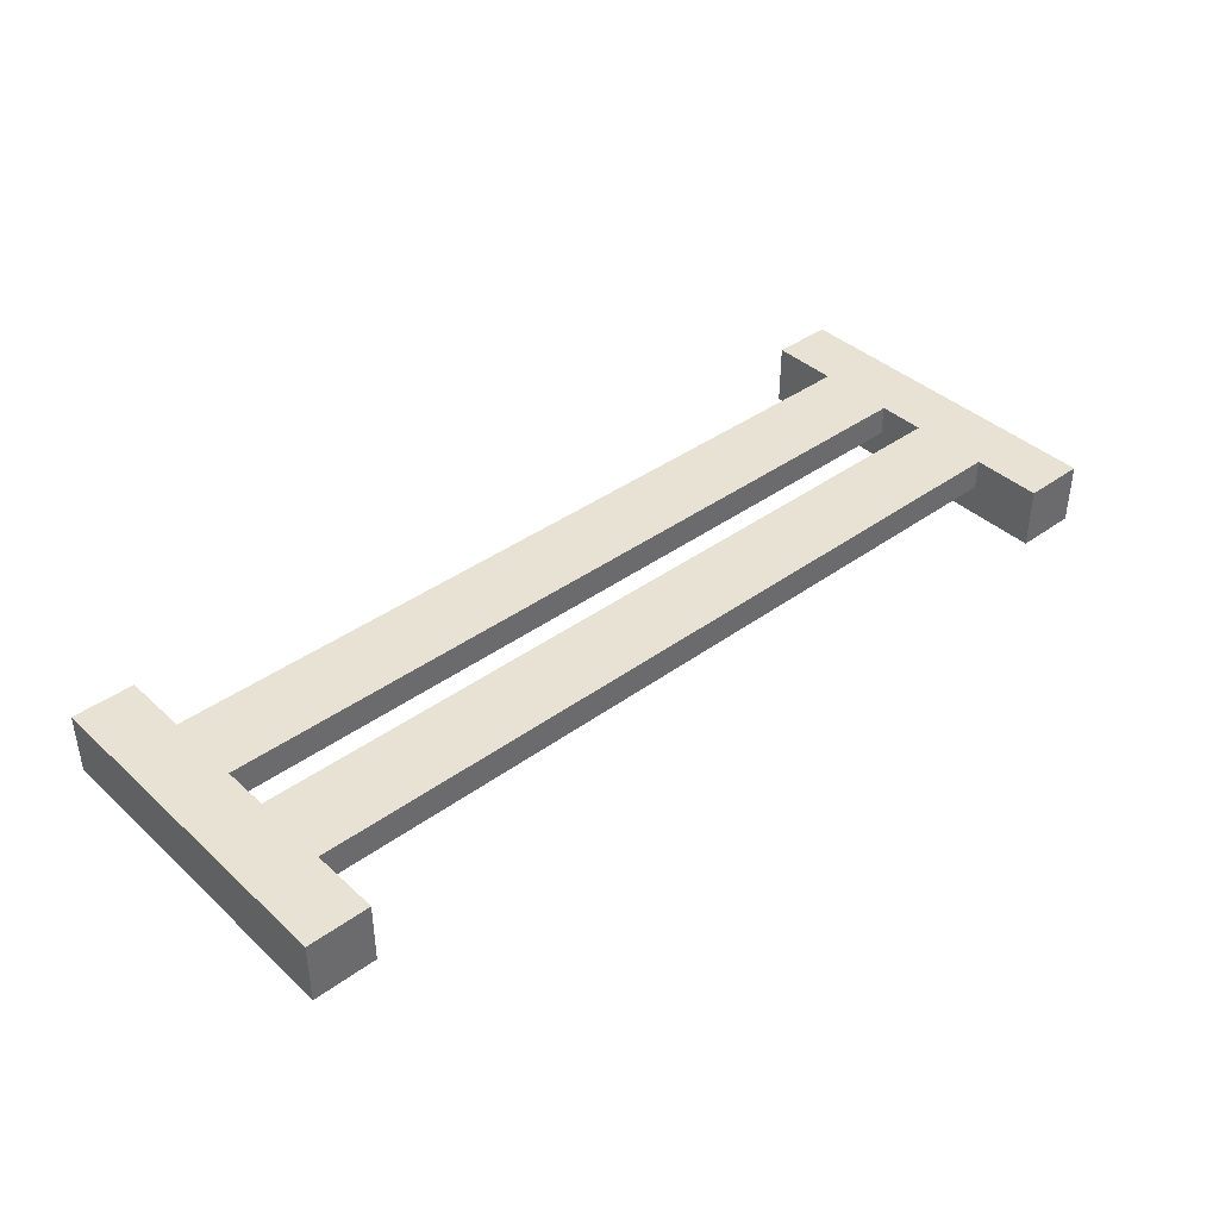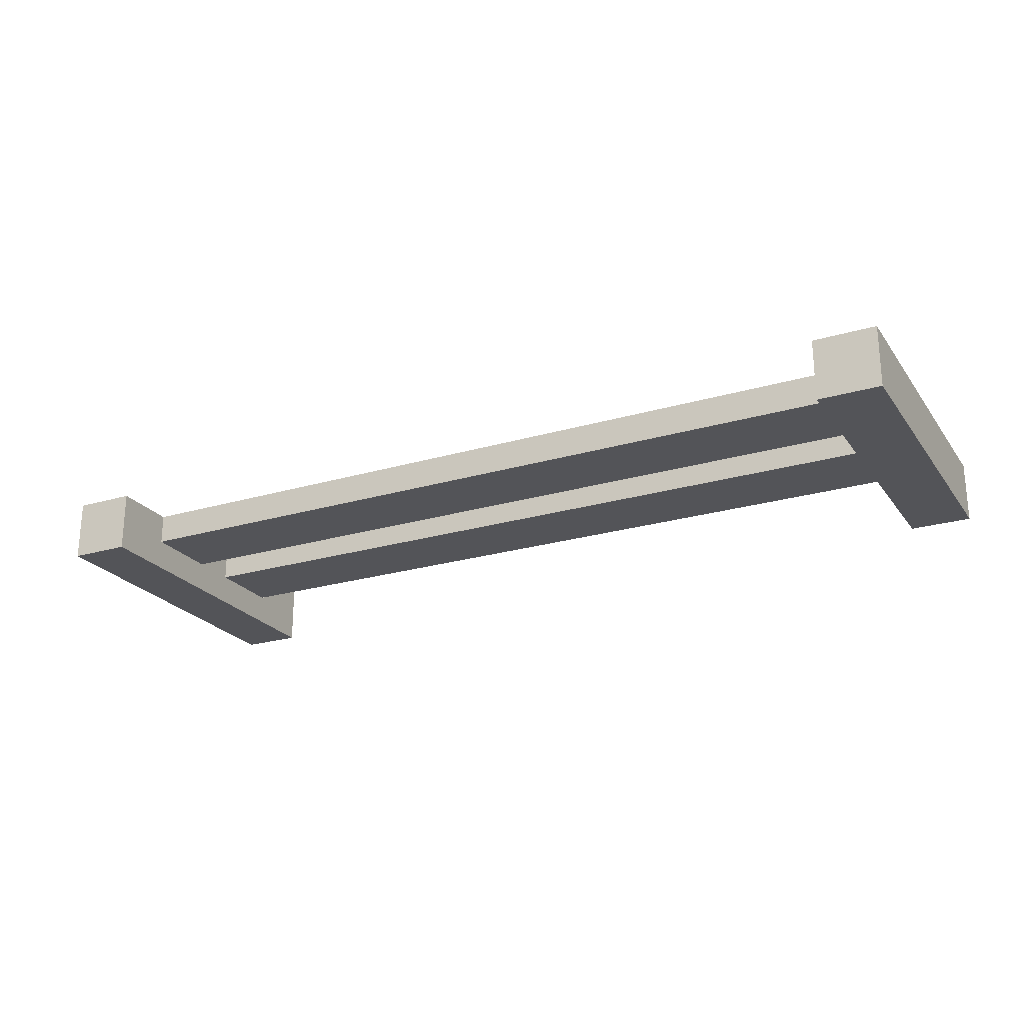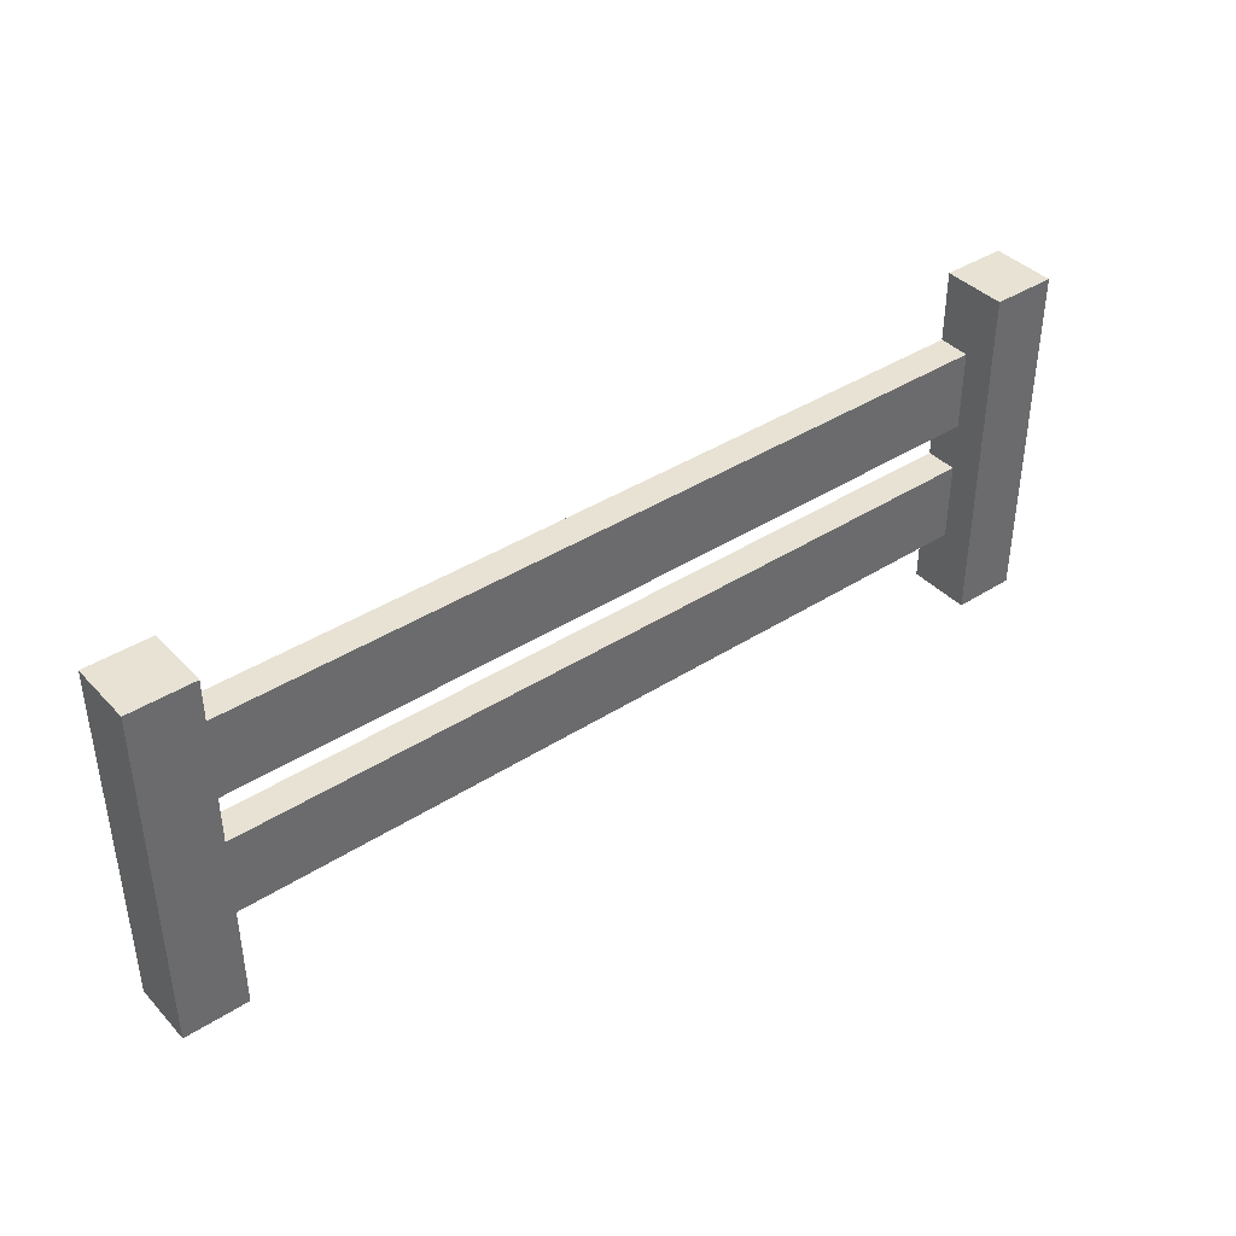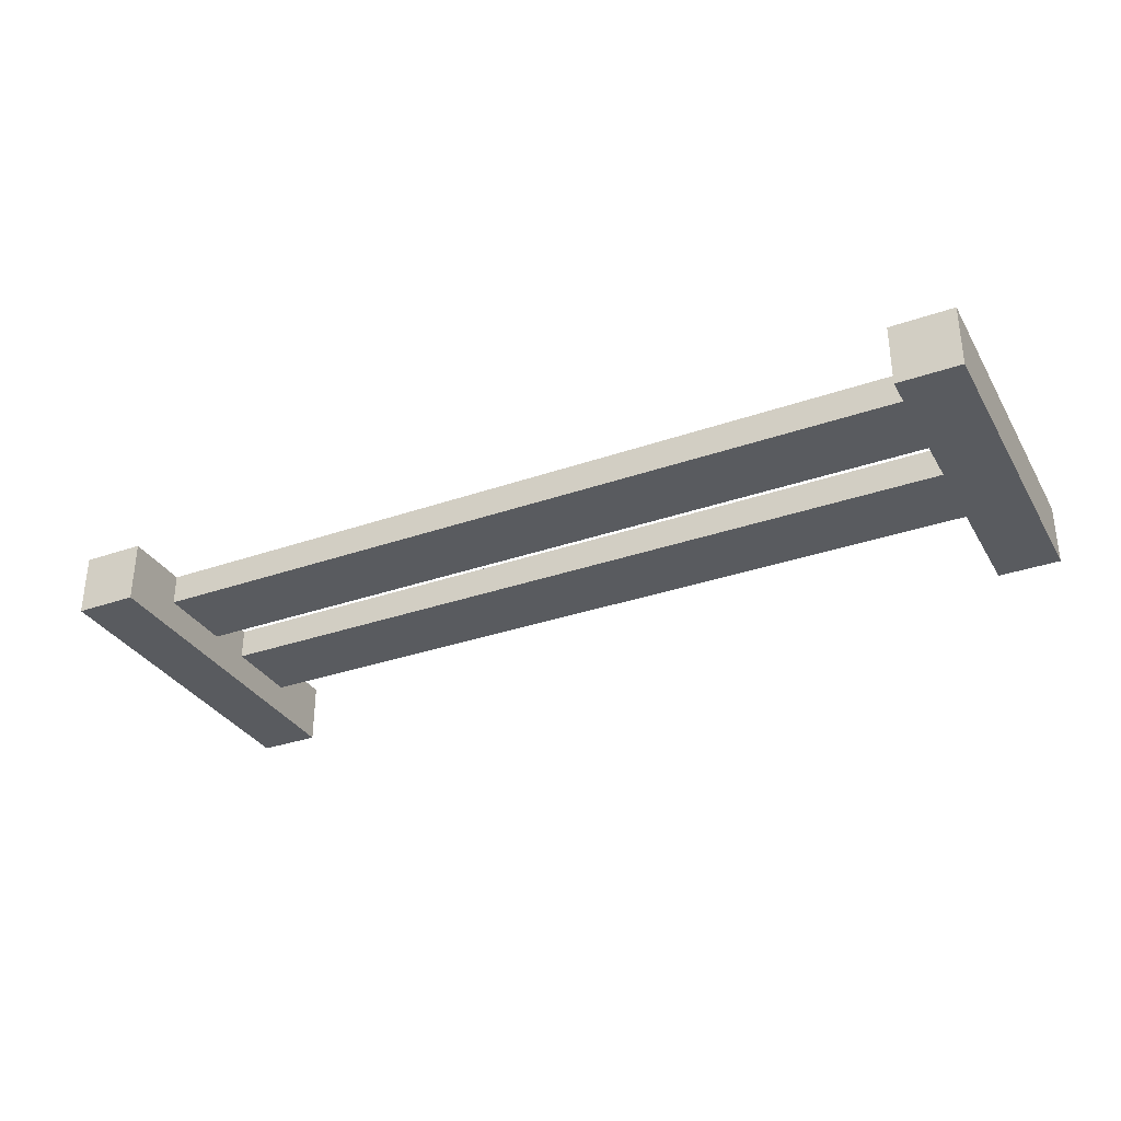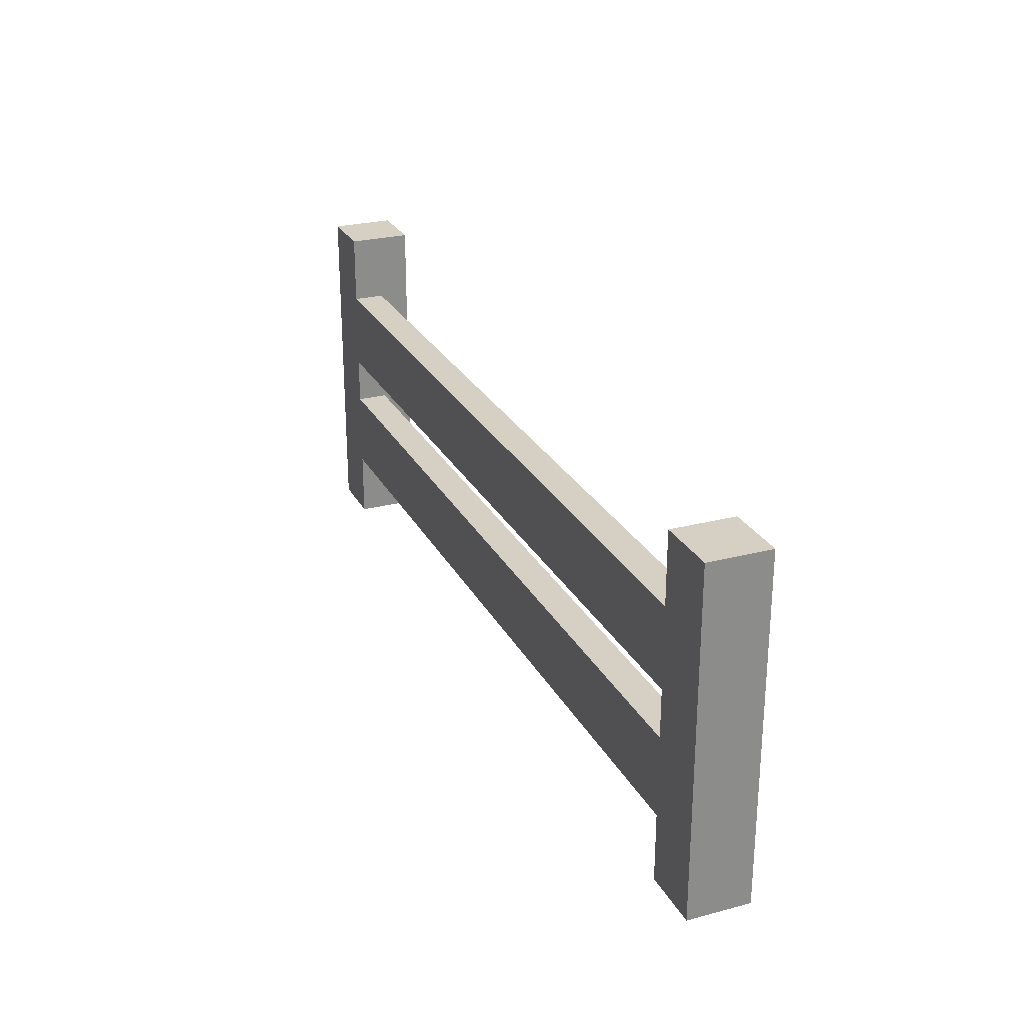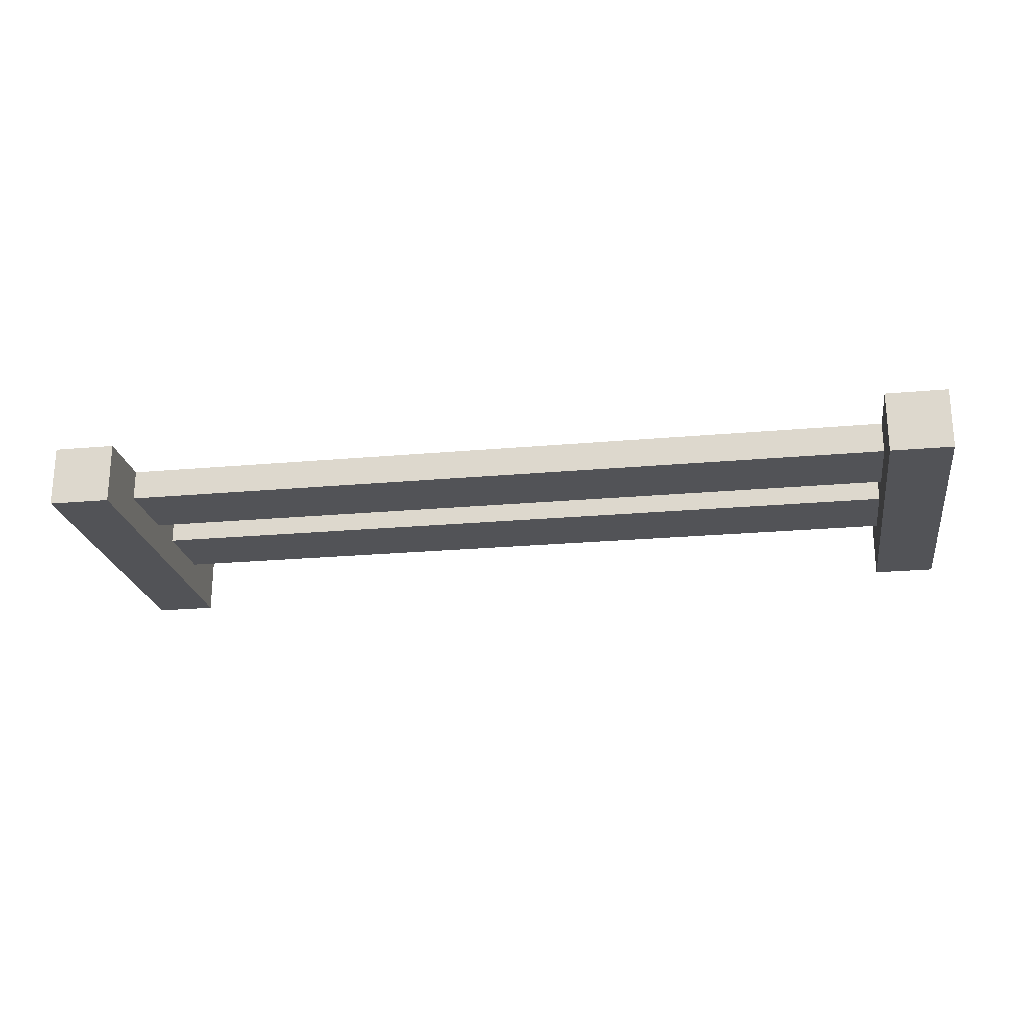
<metadata>
{"format":"obj","ext":"obj","renderer":"f3d","projection":"perspective","resolution":1024,"background":"white","views":[{"elev":39.9,"azim":138.2,"up":"+Z"},{"elev":-23.4,"azim":26.6,"up":"+Z"},{"elev":39.9,"azim":141.6,"up":"+Y"},{"elev":-32.6,"azim":25.9,"up":"+Z"},{"elev":26.1,"azim":67.5,"up":"+Y"},{"elev":-22.5,"azim":-171.1,"up":"+Z"}]}
</metadata>
<code>
v  -1.299 9.024e-17 -0.1006
v  -1.5 9.024e-17 0.1006
v  -1.5 9.024e-17 -0.1006
v  -1.299 9.024e-17 0.1006
v  -1.299 0.22 0.1006
v  -1.299 0.22 0
v  -1.299 0.476 0
v  -1.299 0.63 0
v  -1.299 0.886 0
v  -1.299 1.113 -0.1006
v  -1.299 0.886 0.1006
v  -1.299 1.113 0.1006
v  -1.5 1.113 -0.1006
v  -1.5 1.113 0.1006
v  -1.299 0.476 0.1006
v  1.299 0.476 0.1006
v  1.299 0.22 0.1006
v  1.299 0.22 0
v  1.299 0.476 0
v  -1.299 0.63 0.1006
v  1.299 0.63 0
v  1.299 0.63 0.1006
v  1.299 1.113 -0.1006
v  1.299 0.886 0
v  1.299 0.886 0.1006
v  1.299 1.113 0.1006
v  1.5 1.113 0.1006
v  1.299 0 0.1006
v  1.5 0 0.1006
v  1.5 0 -0.1006
v  1.299 0 -0.1006
v  1.5 1.113 -0.1006
g Mesh1 Group1 Model
f 1 2 3
f 2 1 4
f 1 5 4
f 5 1 6
f 6 1 7
f 7 1 8
f 8 1 9
f 10 9 1
f 10 11 9
f 11 10 12
f 13 12 10
f 12 13 14
f 13 2 14
f 2 13 3
f 13 1 3
f 1 13 10
f 2 5 14
f 5 2 4
f 14 5 15
f 5 16 15
f 16 5 17
f 5 18 17
f 18 5 6
f 7 18 6
f 18 7 19
f 7 16 19
f 16 7 15
f 7 20 15
f 20 7 8
f 21 20 8
f 20 21 22
f 21 16 22
f 16 21 19
f 21 23 19
f 24 23 21
f 25 23 24
f 23 25 26
f 25 27 26
f 22 27 25
f 16 27 22
f 17 27 16
f 28 27 17
f 27 28 29
f 28 30 29
f 30 28 31
f 17 31 28
f 31 17 18
f 31 18 23
f 19 23 18
f 23 30 31
f 30 23 32
f 23 27 32
f 27 23 26
f 27 30 32
f 30 27 29
f 25 20 22
f 20 25 11
f 25 9 11
f 9 25 24
f 21 9 24
f 9 21 8
f 14 20 11
f 14 15 20
f 14 11 12

</code>
